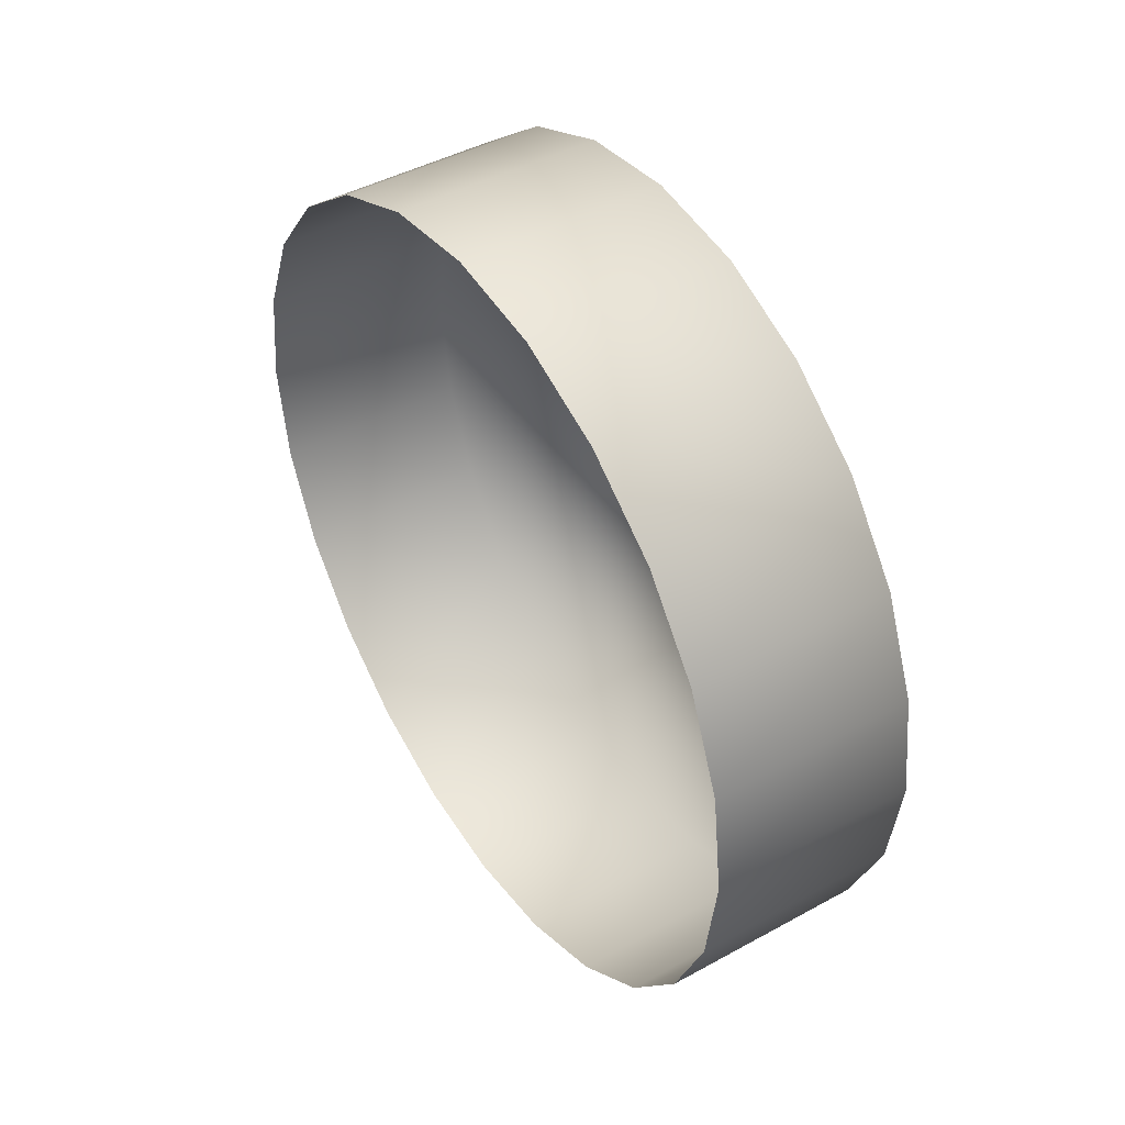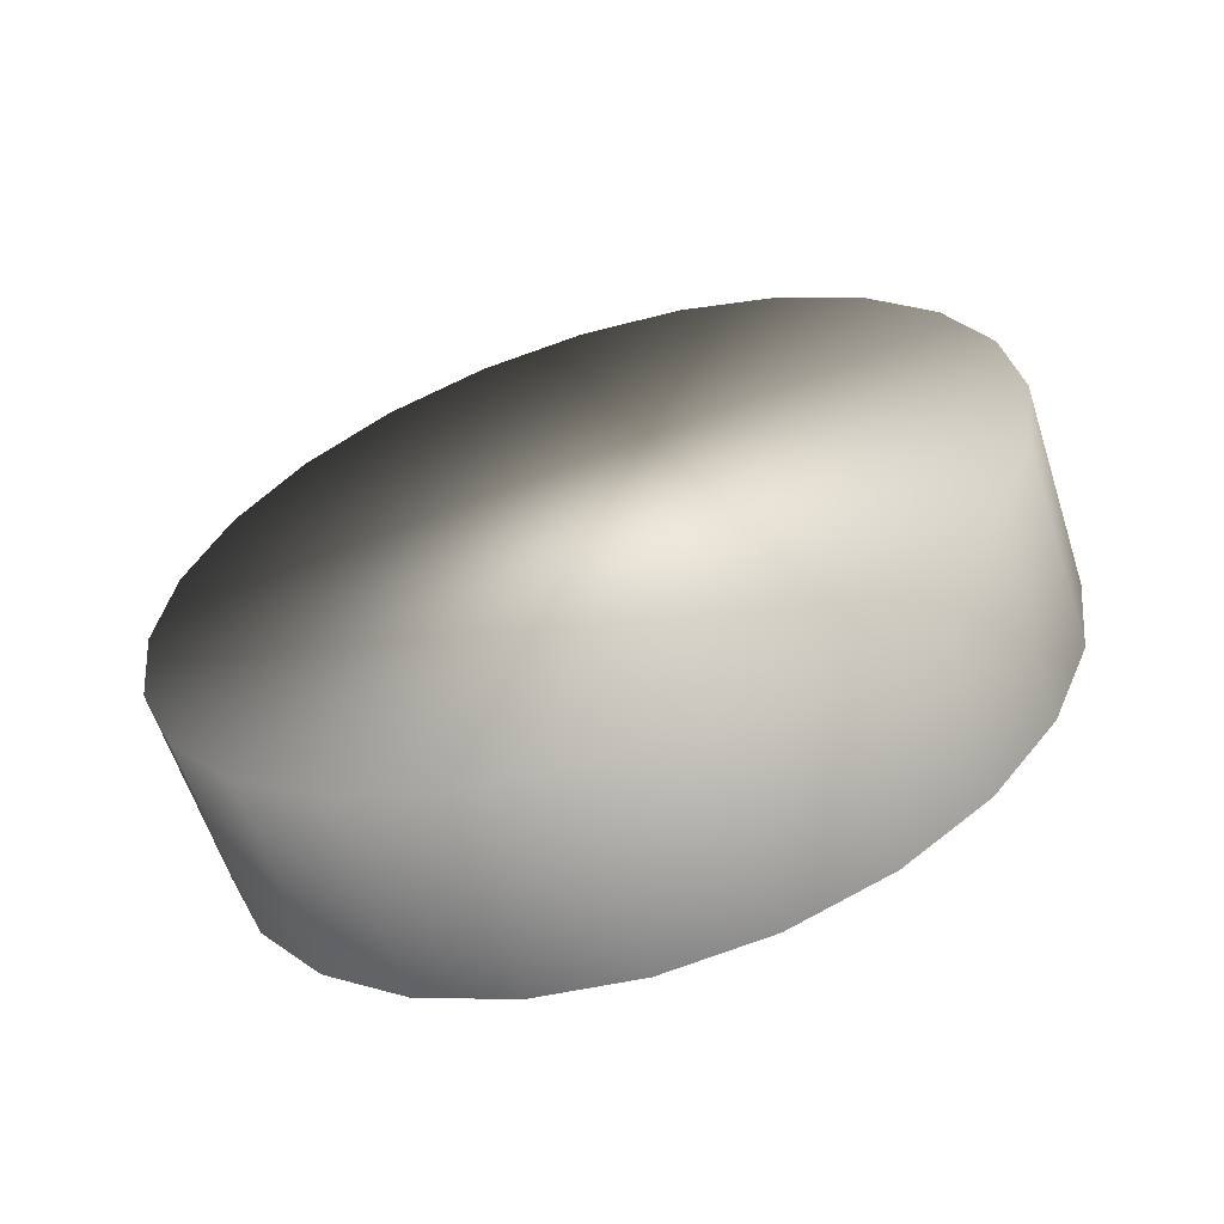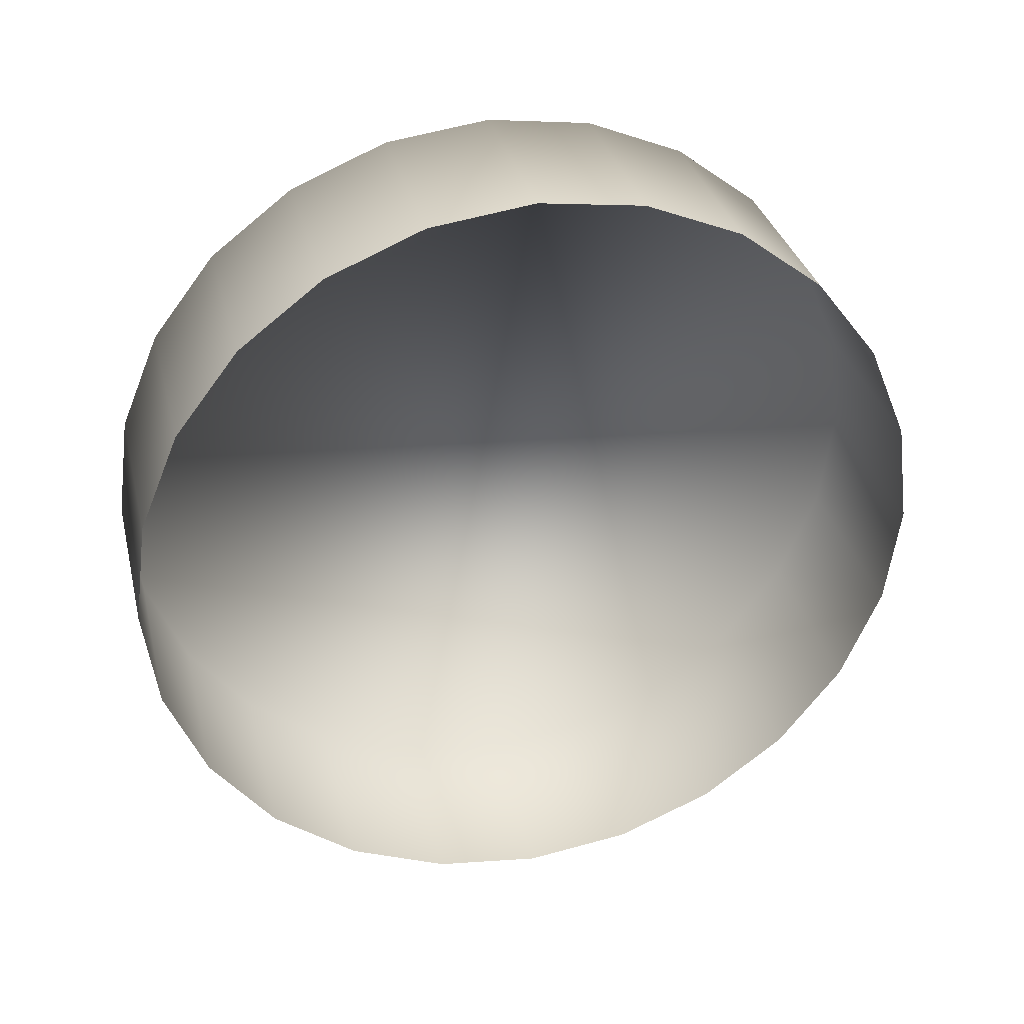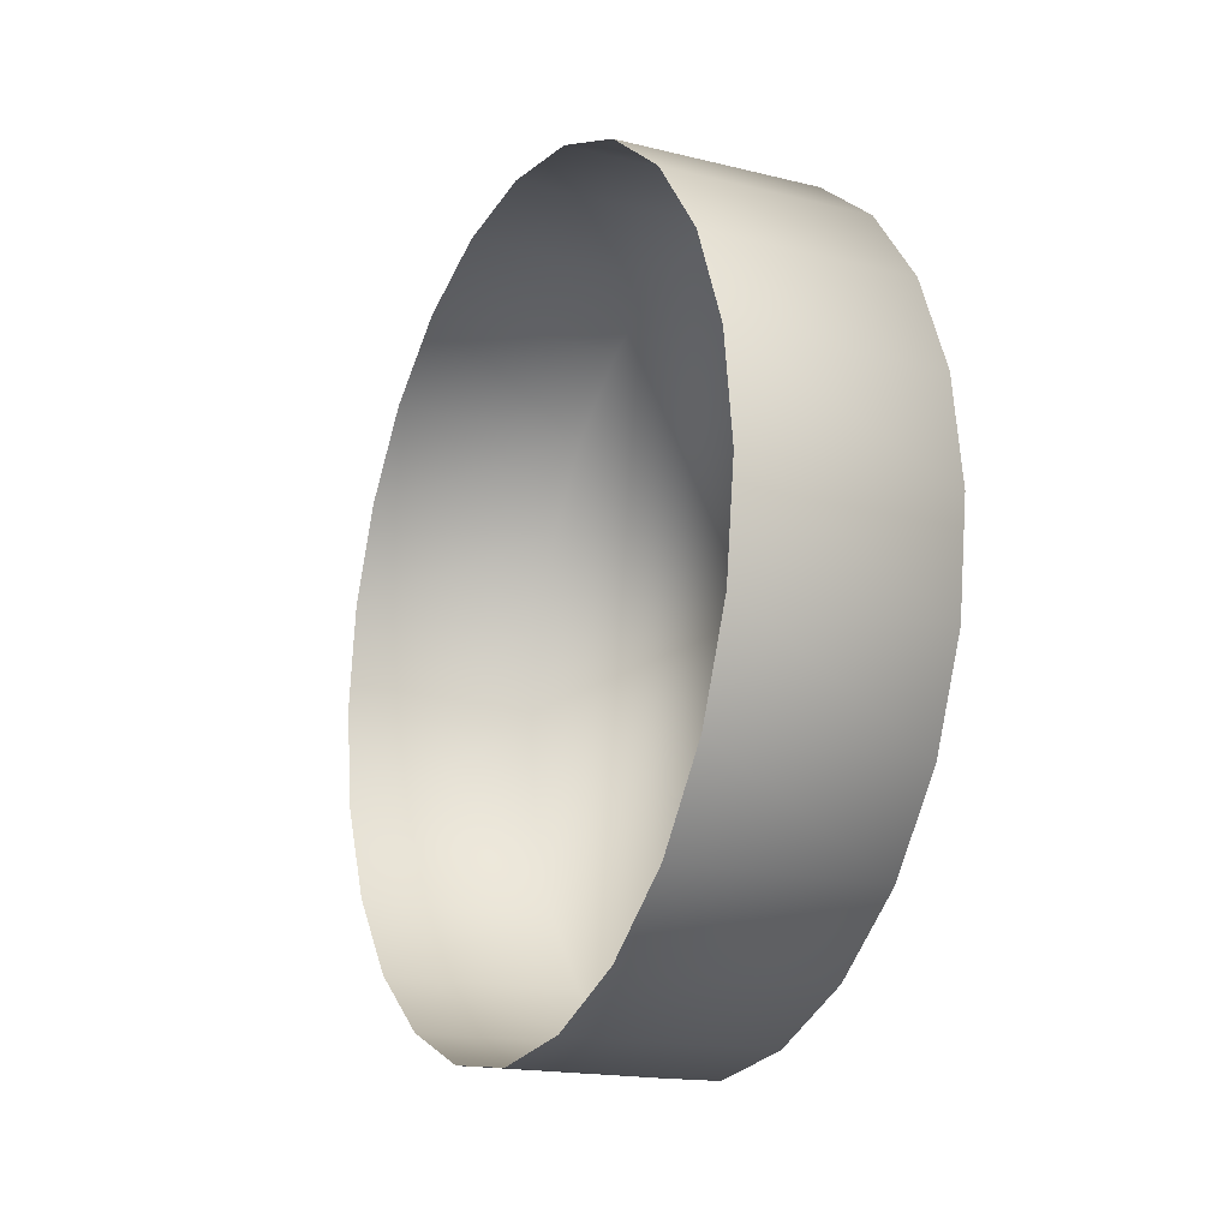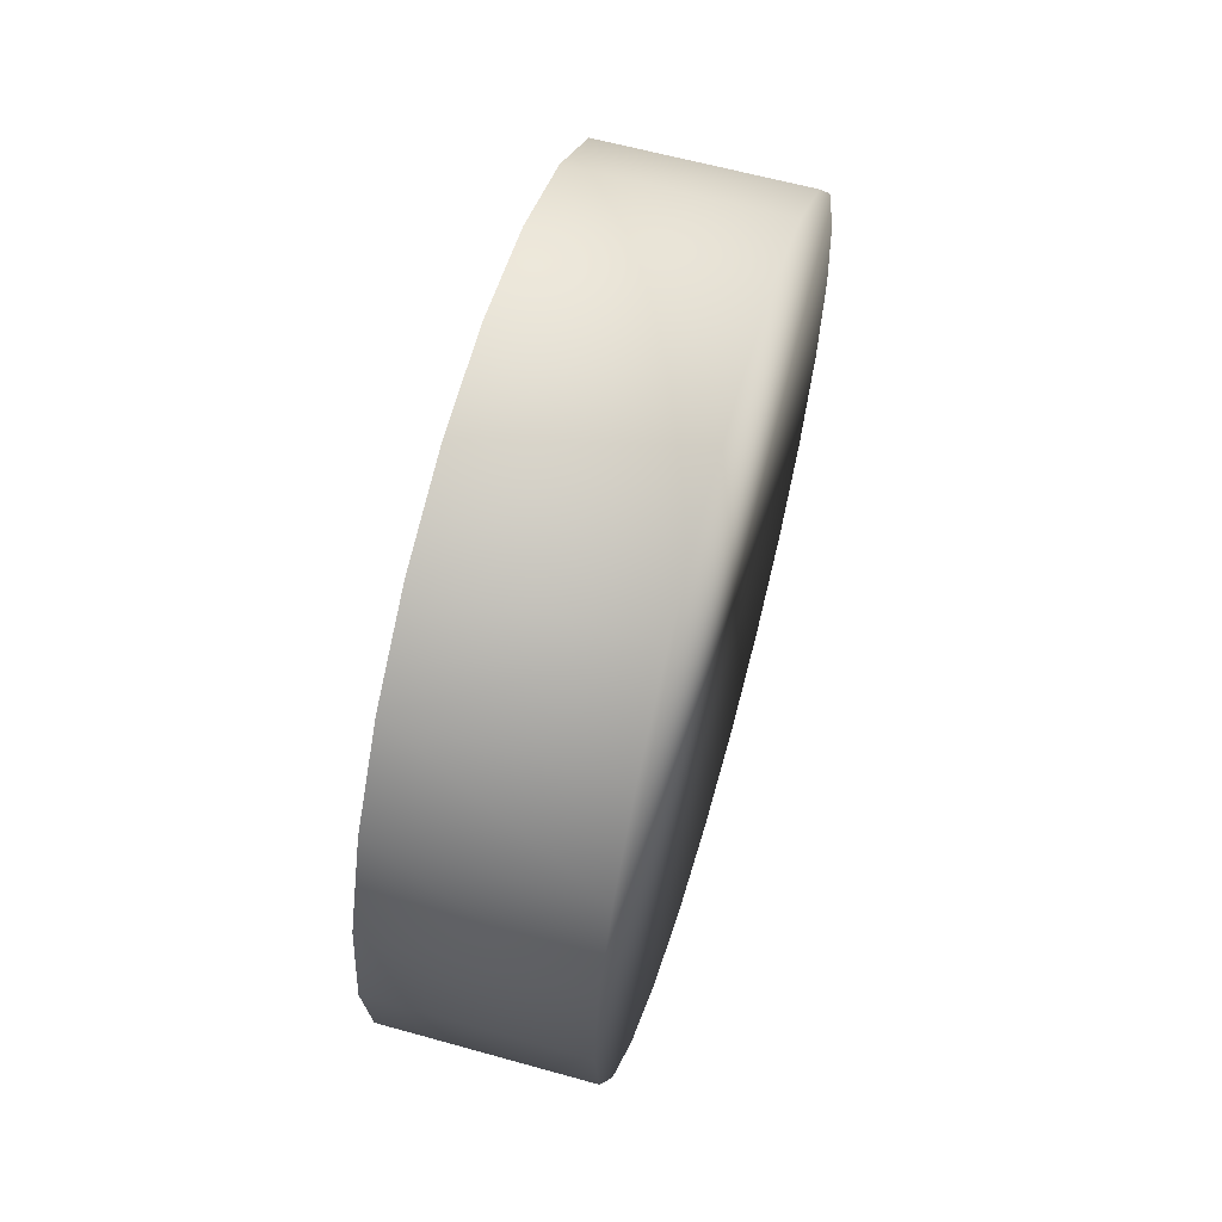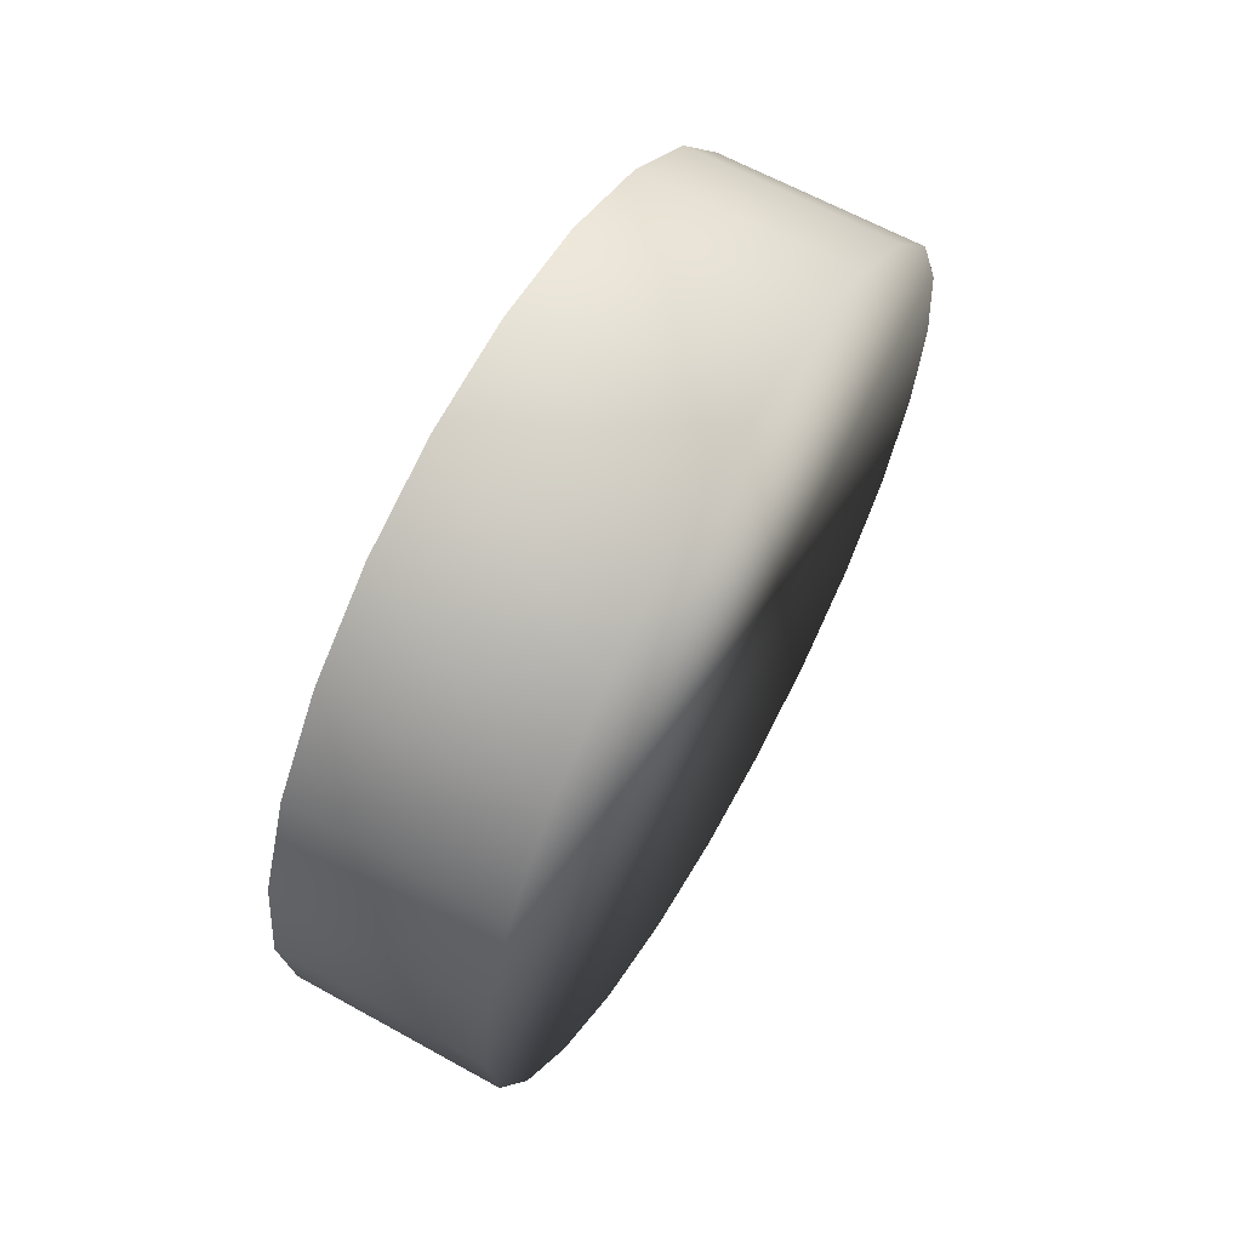
<metadata>
{"format":"obj","ext":"obj","renderer":"f3d","projection":"perspective","resolution":1024,"background":"white","views":[{"elev":44.6,"azim":-32.6,"up":"+Z"},{"elev":-60.8,"azim":107.9,"up":"+Y"},{"elev":33.2,"azim":-103.5,"up":"+Y"},{"elev":-17.4,"azim":-26.1,"up":"+Y"},{"elev":61.1,"azim":15.9,"up":"+Y"},{"elev":63.3,"azim":29.3,"up":"+Z"}]}
</metadata>
<code>
o mesh71/mesh71-geometry#mesh71-geometry
v 0.5572 -0.4552 0.1037
v 0.5625 -0.4552 0.1037
v 0.5572 -0.4548 0.1065
v 0.5625 -0.4562 0.1012
v 0.5625 -0.4548 0.1065
v 0.5572 -0.4562 0.1012
v 0.5625 -0.4562 0.1118
v 0.5572 -0.4552 0.1092
v 0.5625 -0.4552 0.1092
v 0.5625 -0.4579 0.09896
v 0.5625 -0.4579 0.114
v 0.5572 -0.4579 0.09896
v 0.5572 -0.4579 0.114
v 0.5572 -0.4562 0.1118
v 0.5572 -0.4601 0.09728
v 0.5625 -0.4601 0.1156
v 0.5625 -0.4601 0.09728
v 0.5572 -0.4601 0.1156
v 0.5572 -0.4627 0.09622
v 0.5625 -0.4627 0.1167
v 0.5625 -0.4627 0.09622
v 0.5572 -0.4627 0.1167
v 0.5572 -0.4654 0.09586
v 0.5625 -0.4654 0.1171
v 0.5625 -0.4654 0.09586
v 0.5572 -0.4654 0.1171
v 0.5572 -0.4682 0.09622
v 0.5625 -0.4682 0.1167
v 0.5625 -0.4682 0.09622
v 0.5572 -0.4682 0.1167
v 0.5572 -0.4707 0.09728
v 0.5625 -0.4707 0.1156
v 0.5625 -0.4707 0.09728
v 0.5572 -0.4707 0.1156
v 0.5572 -0.4729 0.09896
v 0.5625 -0.4729 0.114
v 0.5625 -0.4729 0.09896
v 0.5572 -0.4729 0.114
v 0.5625 -0.4746 0.1012
v 0.5625 -0.4746 0.1118
v 0.5572 -0.4746 0.1118
v 0.5572 -0.4746 0.1012
v 0.5625 -0.4757 0.1037
v 0.5625 -0.4757 0.1092
v 0.5572 -0.4757 0.1092
v 0.5572 -0.4757 0.1037
v 0.5625 -0.476 0.1065
v 0.5572 -0.476 0.1065
f 1 2 3
f 3 2 1
f 2 1 4
f 4 1 2
f 5 3 2
f 2 3 5
f 6 4 1
f 1 4 6
f 4 7 2
f 2 7 4
f 3 5 8
f 8 5 3
f 5 2 9
f 9 2 5
f 4 6 10
f 10 6 4
f 11 7 4
f 4 7 11
f 7 9 2
f 2 9 7
f 9 8 5
f 5 8 9
f 12 10 6
f 6 10 12
f 10 11 4
f 4 11 10
f 11 13 7
f 7 13 11
f 7 14 9
f 9 14 7
f 8 9 14
f 14 9 8
f 12 15 10
f 10 15 12
f 16 11 10
f 10 11 16
f 11 16 13
f 13 16 11
f 14 7 13
f 13 7 14
f 17 10 15
f 15 10 17
f 17 16 10
f 10 16 17
f 18 13 16
f 16 13 18
f 15 19 17
f 17 19 15
f 20 16 17
f 17 16 20
f 16 20 18
f 18 20 16
f 21 17 19
f 19 17 21
f 21 20 17
f 17 20 21
f 22 18 20
f 20 18 22
f 19 23 21
f 21 23 19
f 24 20 21
f 21 20 24
f 20 24 22
f 22 24 20
f 25 21 23
f 23 21 25
f 25 24 21
f 21 24 25
f 26 22 24
f 24 22 26
f 23 27 25
f 25 27 23
f 28 24 25
f 25 24 28
f 24 28 26
f 26 28 24
f 29 25 27
f 27 25 29
f 29 28 25
f 25 28 29
f 30 26 28
f 28 26 30
f 27 31 29
f 29 31 27
f 32 28 29
f 29 28 32
f 28 32 30
f 30 32 28
f 33 29 31
f 31 29 33
f 33 32 29
f 29 32 33
f 34 30 32
f 32 30 34
f 31 35 33
f 33 35 31
f 36 32 33
f 33 32 36
f 32 36 34
f 34 36 32
f 37 33 35
f 35 33 37
f 37 36 33
f 33 36 37
f 38 34 36
f 36 34 38
f 37 35 39
f 39 35 37
f 40 36 37
f 37 36 40
f 38 36 41
f 41 36 38
f 42 39 35
f 35 39 42
f 39 40 37
f 37 40 39
f 40 41 36
f 36 41 40
f 39 42 43
f 43 42 39
f 44 40 39
f 39 40 44
f 41 40 45
f 45 40 41
f 46 43 42
f 42 43 46
f 43 44 39
f 39 44 43
f 44 45 40
f 40 45 44
f 43 46 47
f 47 46 43
f 47 44 43
f 43 44 47
f 45 44 48
f 48 44 45
f 48 47 46
f 46 47 48
f 47 48 44
f 44 48 47

</code>
